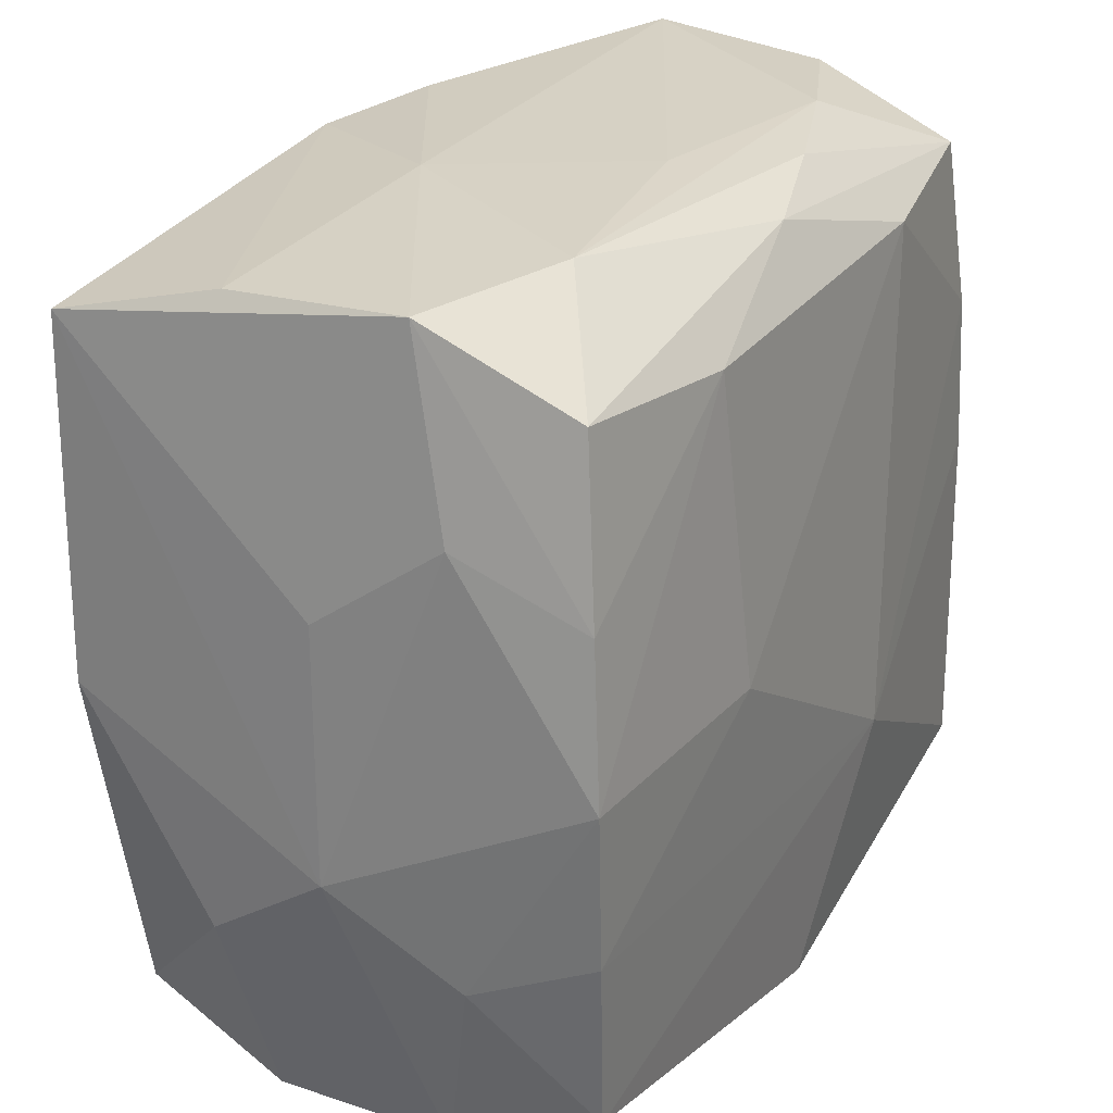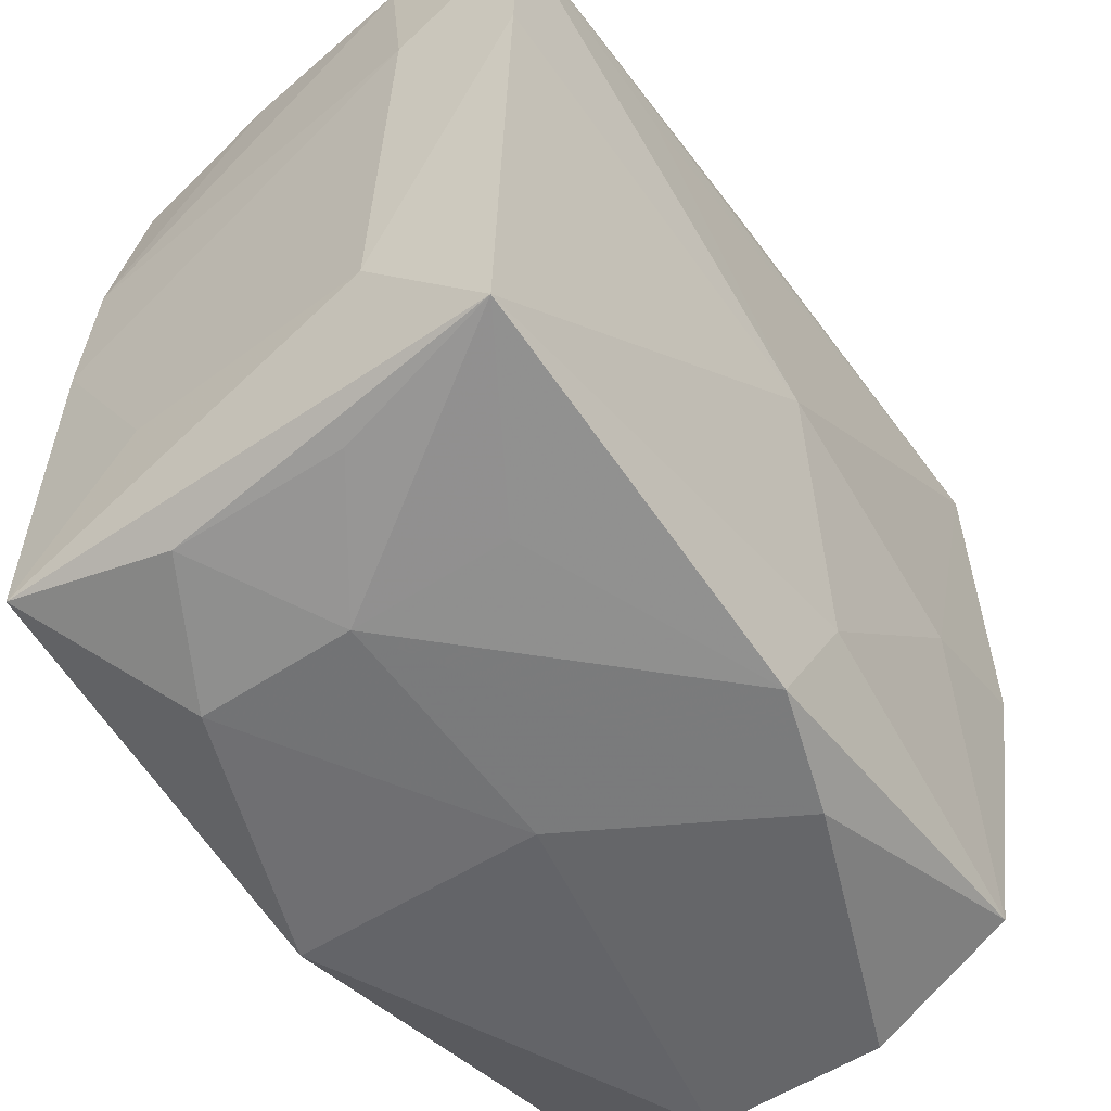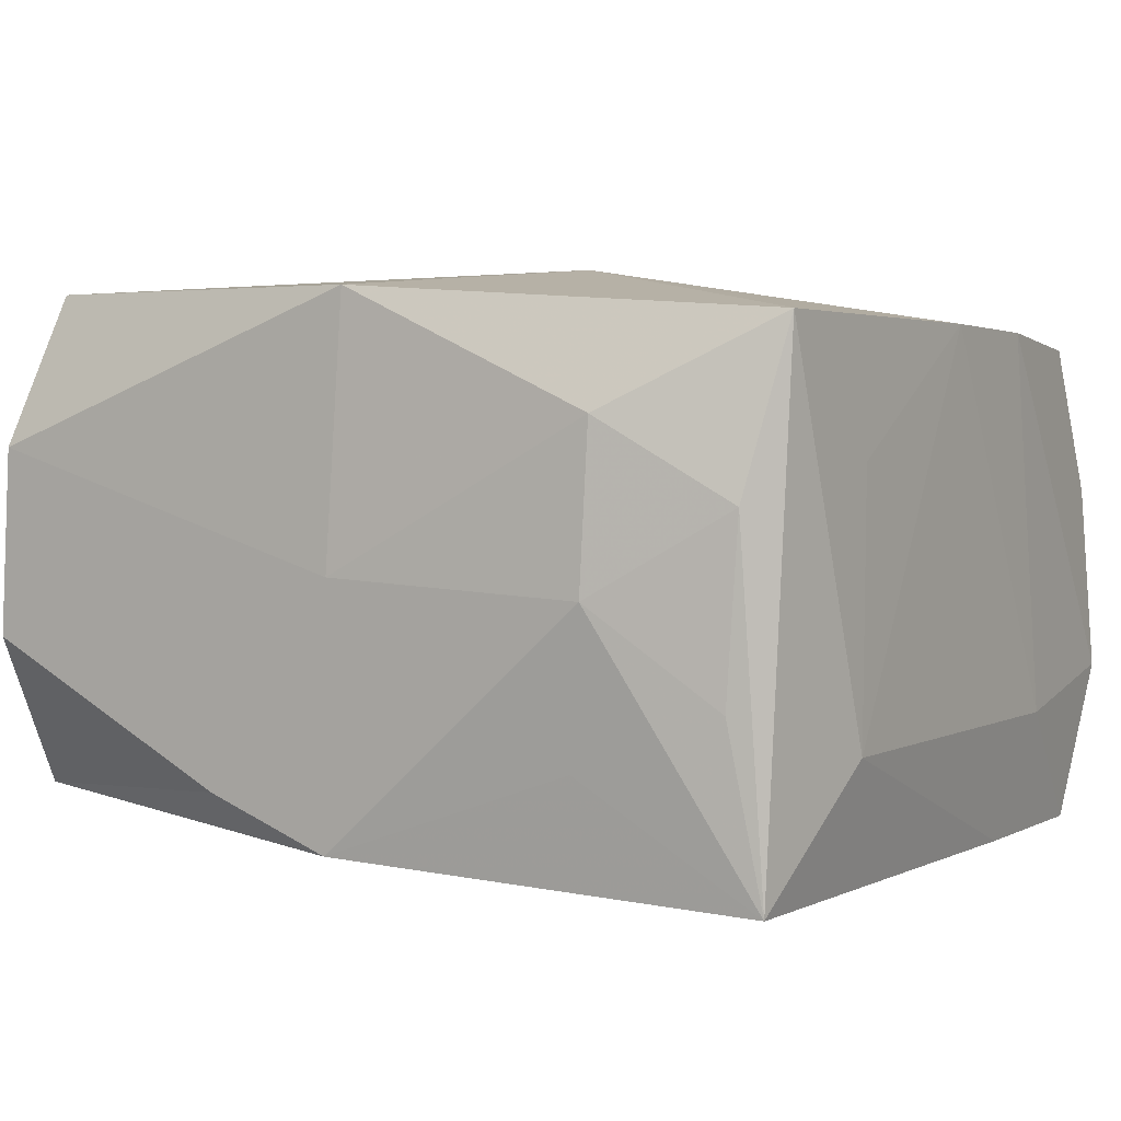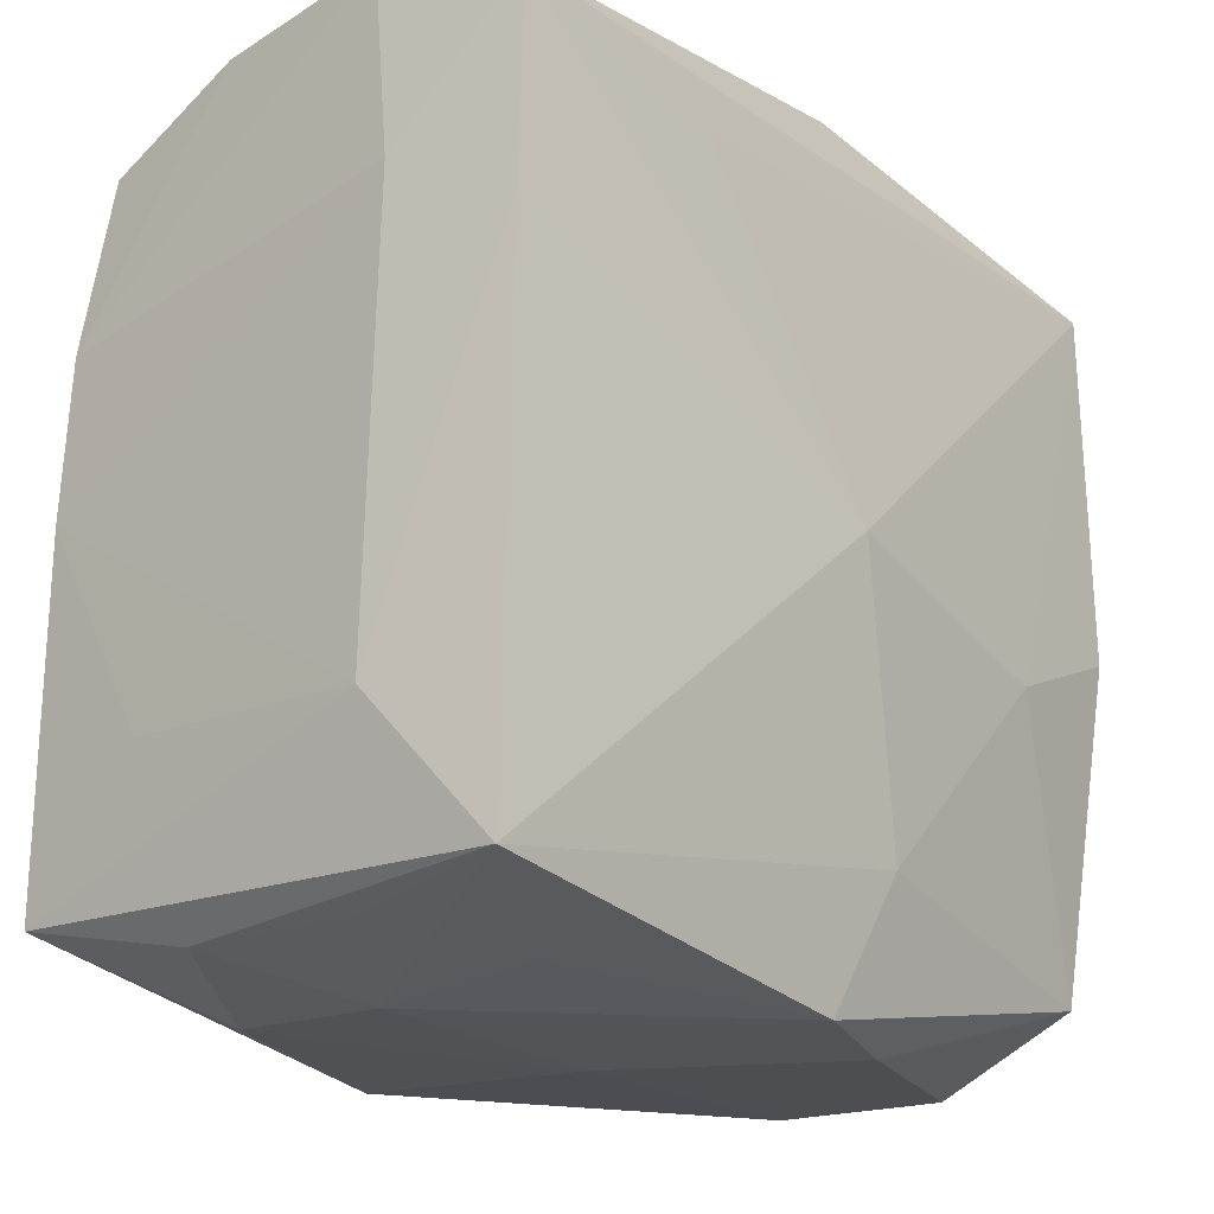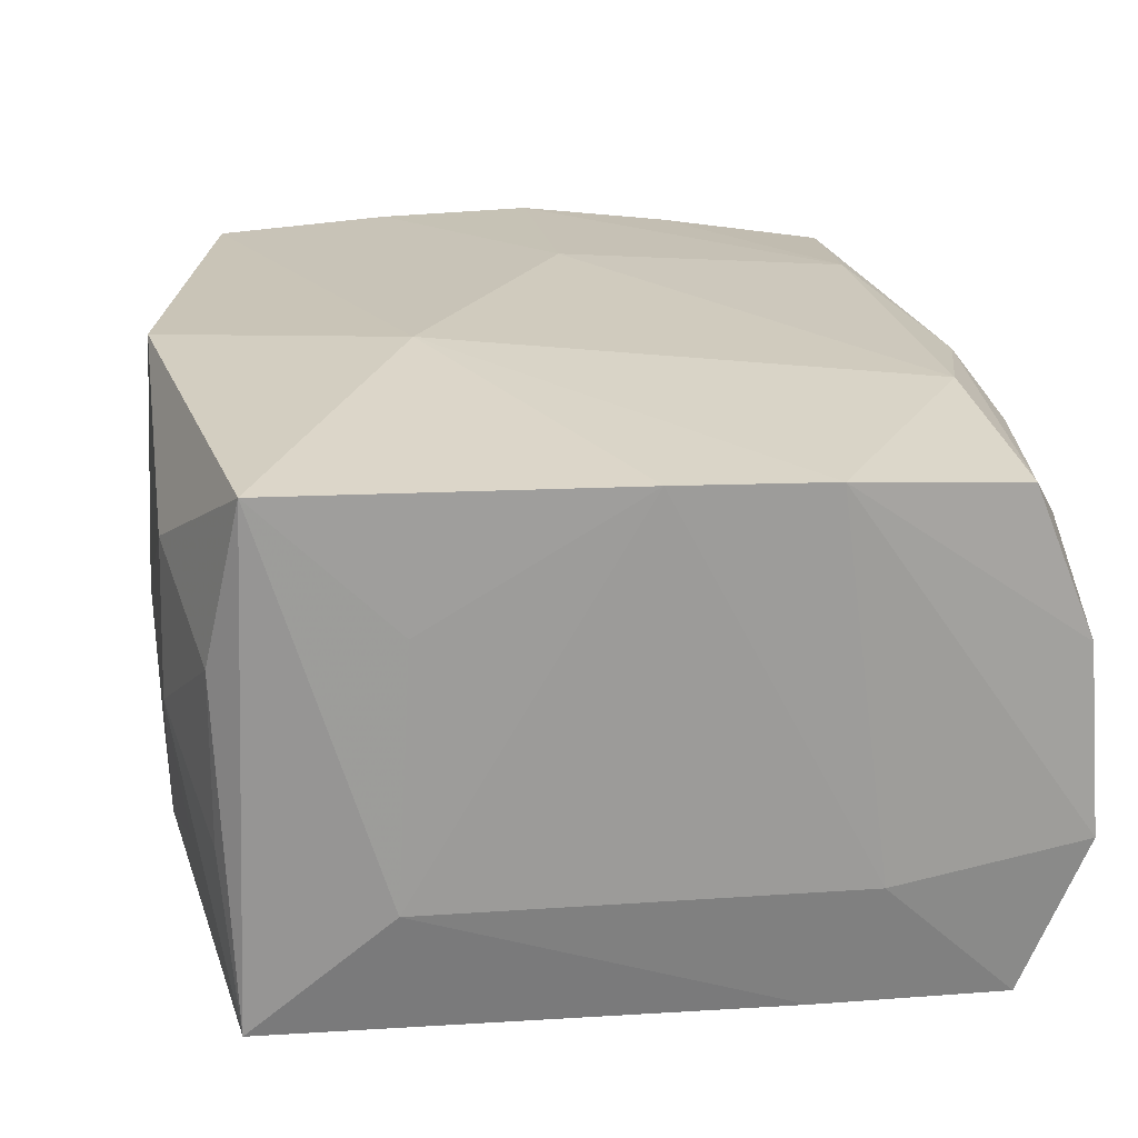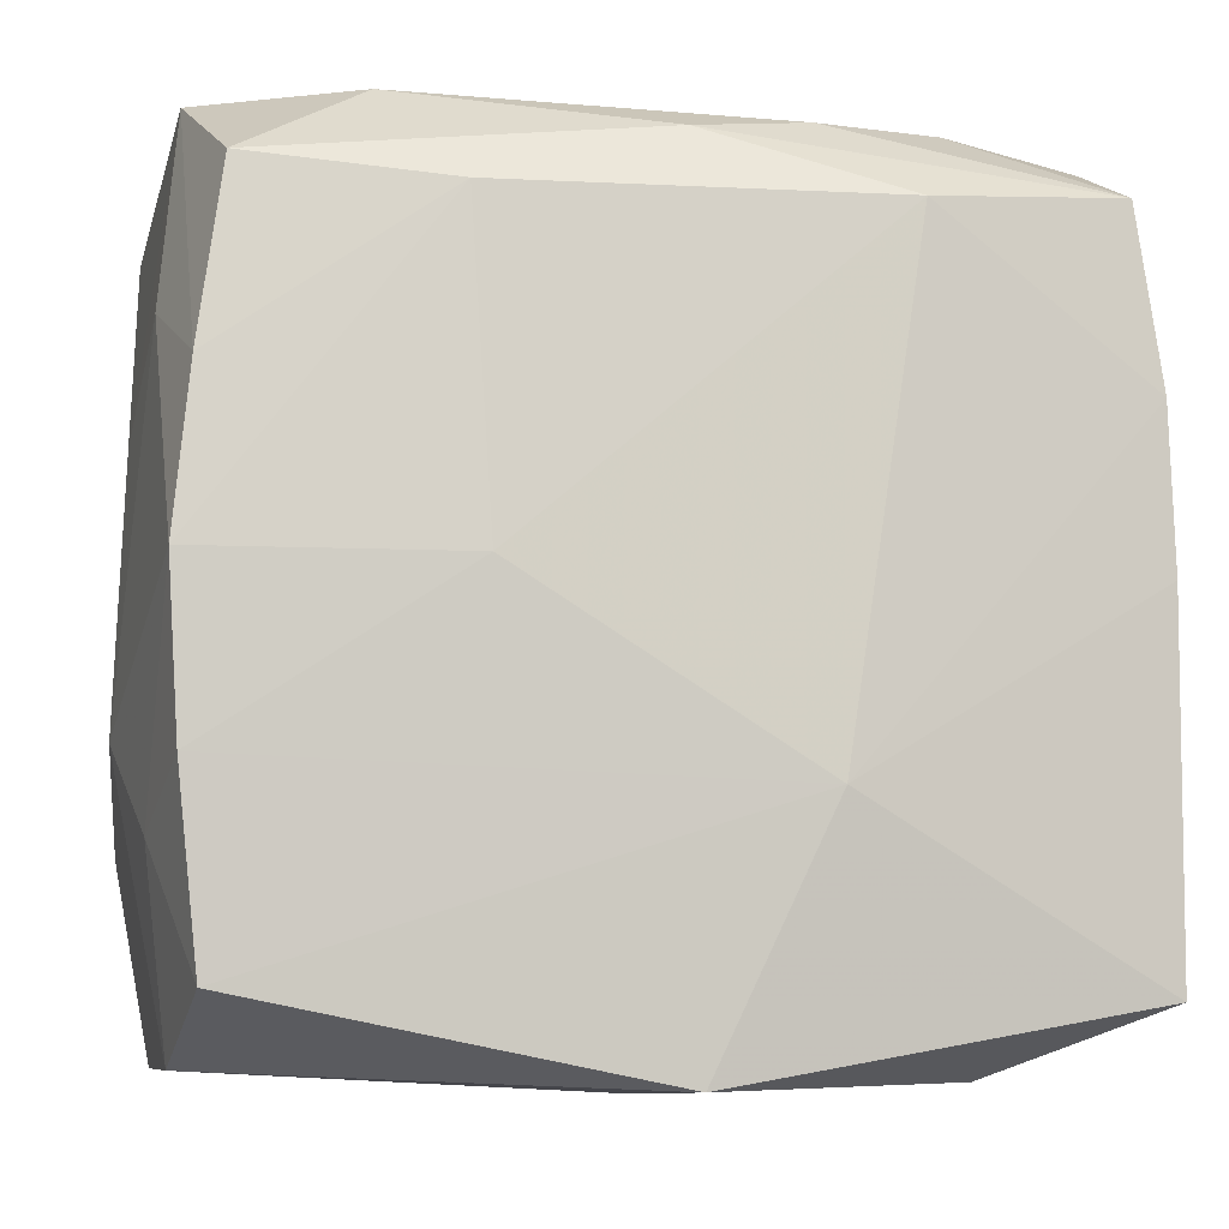
<metadata>
{"format":"obj","ext":"obj","renderer":"f3d","projection":"perspective","resolution":1024,"background":"white","views":[{"elev":27.4,"azim":-59.3,"up":"+Y"},{"elev":-55.5,"azim":128.1,"up":"+Y"},{"elev":4.3,"azim":31.2,"up":"+Z"},{"elev":-20.5,"azim":131.4,"up":"+Y"},{"elev":21.2,"azim":81.0,"up":"+Z"},{"elev":-6.7,"azim":-10.9,"up":"+Y"}]}
</metadata>
<code>
v -0.03168 -0.02671 -0.01706
v -0.03234 -0.03166 -0.005043
v 0.01438 0.02398 -0.02182
v -0.0347 0.01029 0.00129
v 0.01899 -0.03133 -0.01169
v 0.03229 0.03184 0.005305
v 0.01025 0.03193 0.01463
v -0.02933 0.02676 0.01939
v -0.03168 0.03142 -0.006653
v 0.0009502 0.03041 0.01765
v 0.03345 0.01317 0.01857
v 0.02995 -0.02969 -0.007104
v -0.0005627 0.03142 -0.02025
v 0.03389 -0.01627 0.009324
v 0.0331 0.03282 -0.009645
v 0.0001492 -0.03341 0.001084
v -0.01938 0.03321 0.0125
v -0.01048 -0.03324 -0.01517
v 0.03373 0.0007734 0.01908
v 0.01647 0.02578 0.02015
v -0.03347 -0.01649 0.01225
v 0.009324 0.03223 -0.01739
v 0.0005924 0.03321 0.008546
v 0.009834 -0.01326 0.02309
v 0.0318 0.02708 0.01726
v -0.009135 0.03321 -0.006012
v 0.0323 -0.02849 -0.02075
v -0.01399 0.02523 0.02088
v 0.02045 0.03254 0.0107
v 0.02097 -0.0323 0.0128
v 0.03426 -0.01743 -0.01113
v 0.03345 -0.02699 0.0197
v 0.03086 -0.02967 0.006728
v -0.00573 -0.02225 -0.02073
v 0.02049 -0.03267 0.0002492
v -0.03044 -0.02592 0.02153
v 0.03398 0.01714 -0.01197
v -0.01275 0.0009332 0.02309
v 0.03227 0.02775 -0.02222
v -0.03357 0.02798 -0.01965
v -0.0356 -0.009795 0.001872
v -0.03482 -0.01731 -0.00839
v -0.03177 -0.03129 0.00969
v -0.03265 0.0009334 0.02231
v -0.03133 0.01326 0.02109
v -0.02234 -0.005268 -0.02073
v -0.0006531 -0.03275 -0.01902
v -0.03182 0.03254 0.007982
v -0.03336 0.01774 0.01129
v -0.0346 -0.000203 -0.01945
v 0.03241 0.01229 -0.0219
v 0.0009727 -0.03243 0.02163
v -0.0007373 -0.0003335 -0.02289
v -0.03192 -0.01166 0.02215
f 41 40 50
f 26 13 9
f 9 13 40
f 47 27 5
f 53 40 3
f 53 27 34
f 34 27 47
f 4 40 41
f 41 49 4
f 44 49 41
f 41 21 44
f 48 9 40
f 40 4 48
f 48 4 49
f 8 17 48
f 26 9 48
f 48 17 26
f 53 3 39
f 40 13 39
f 39 3 40
f 53 34 46
f 46 40 53
f 46 50 40
f 35 5 27
f 47 5 35
f 24 36 52
f 15 11 37
f 37 39 15
f 32 33 27
f 27 31 32
f 24 52 32
f 23 15 26
f 26 17 23
f 10 17 8
f 7 17 10
f 10 25 7
f 6 11 15
f 6 25 11
f 49 44 45
f 8 48 45
f 45 48 49
f 38 44 54
f 54 36 24
f 24 38 54
f 54 21 36
f 54 44 21
f 51 31 27
f 51 27 53
f 53 39 51
f 51 37 31
f 39 37 51
f 15 39 22
f 22 39 13
f 26 15 22
f 22 13 26
f 1 34 47
f 50 46 1
f 1 46 34
f 41 50 42
f 50 1 42
f 42 1 2
f 27 33 12
f 12 35 27
f 33 35 12
f 43 52 36
f 36 21 43
f 43 21 41
f 41 42 43
f 43 42 2
f 52 43 16
f 19 37 11
f 31 37 19
f 19 11 24
f 24 32 19
f 30 32 52
f 30 16 35
f 52 16 30
f 30 35 33
f 33 32 30
f 29 17 7
f 29 23 17
f 7 25 29
f 25 6 29
f 15 23 29
f 29 6 15
f 25 10 20
f 11 25 20
f 24 11 20
f 20 38 24
f 18 1 47
f 2 1 18
f 47 35 18
f 35 16 18
f 18 43 2
f 18 16 43
f 14 32 31
f 31 19 14
f 14 19 32
f 28 10 8
f 28 20 10
f 8 45 28
f 38 20 28
f 28 44 38
f 28 45 44

</code>
